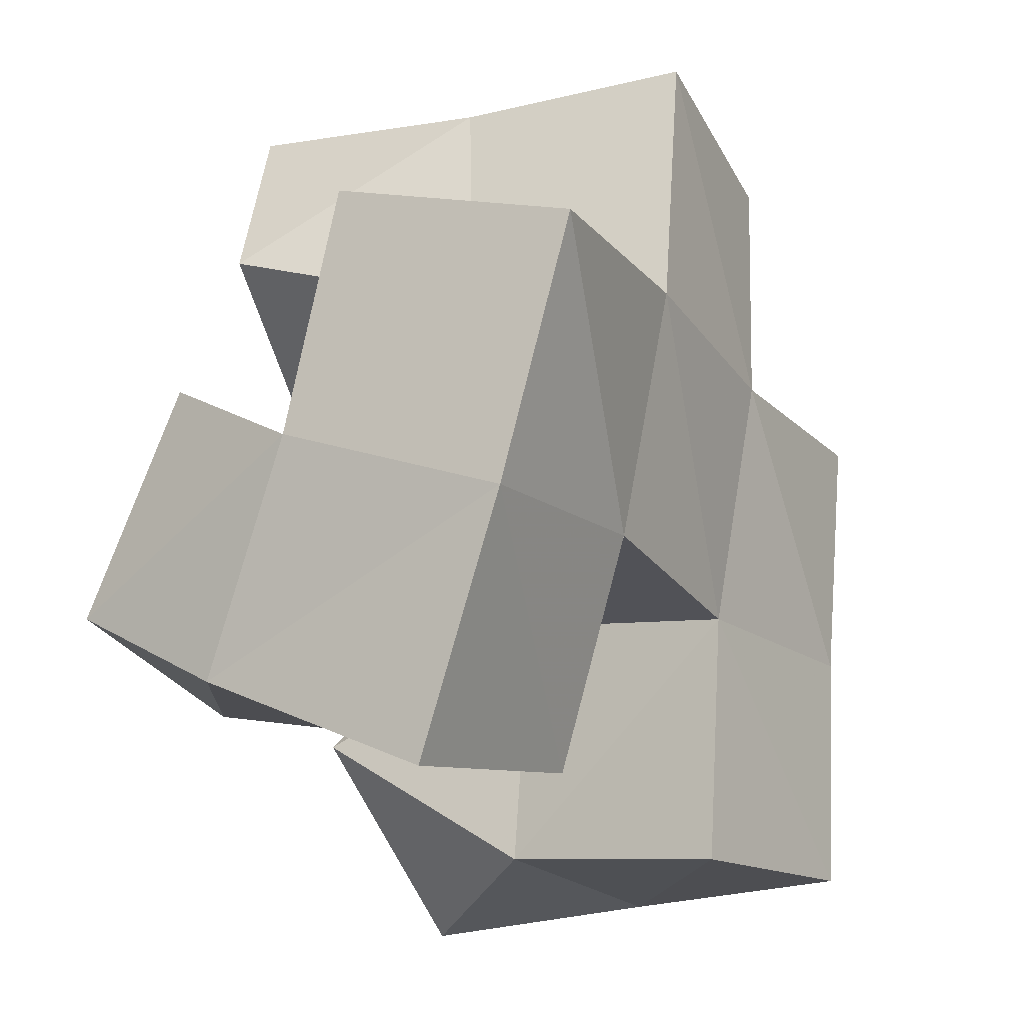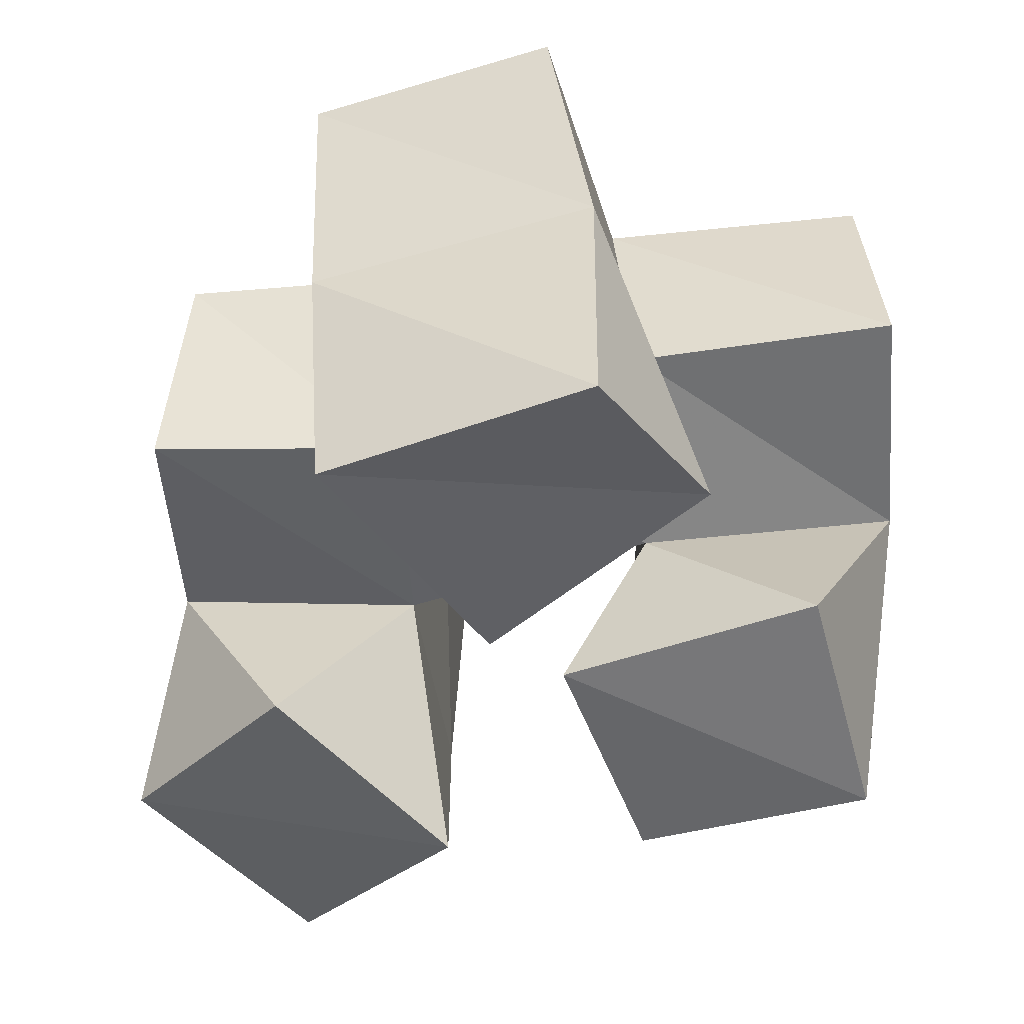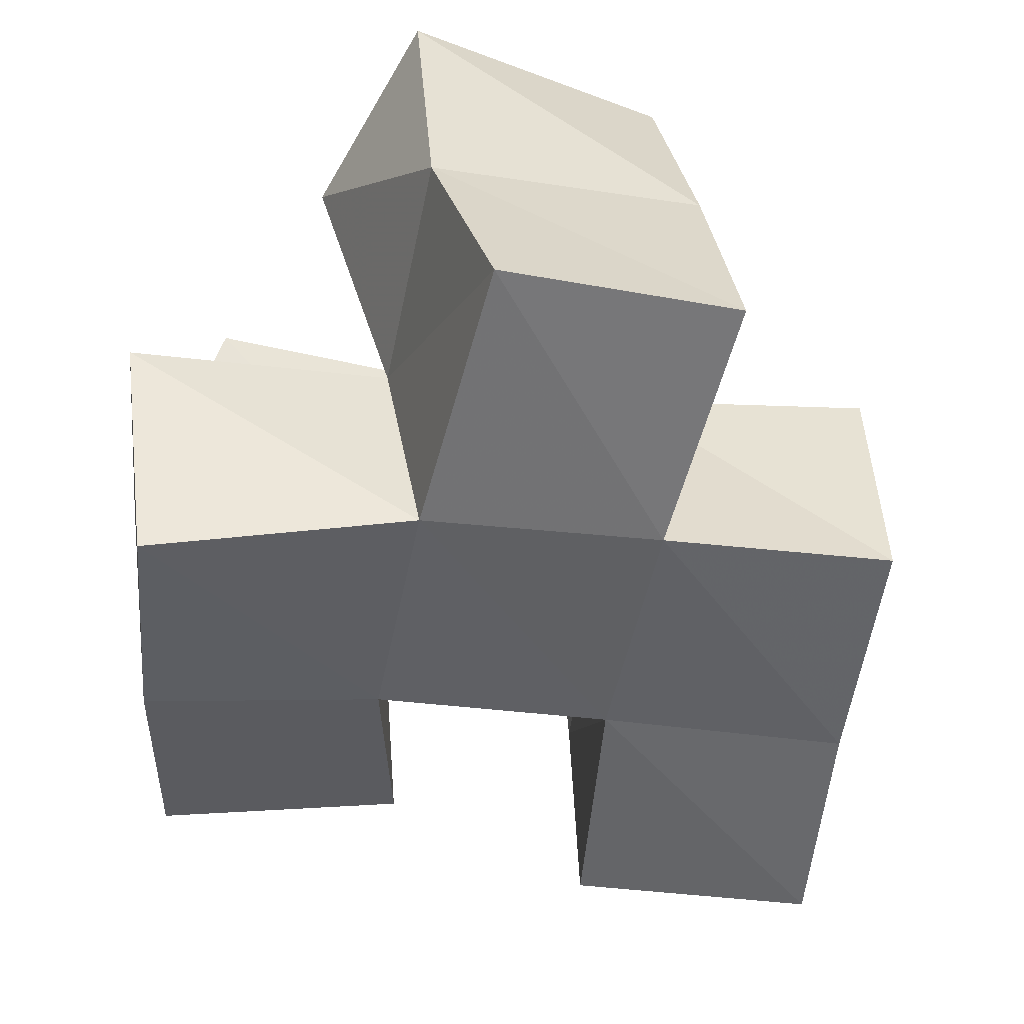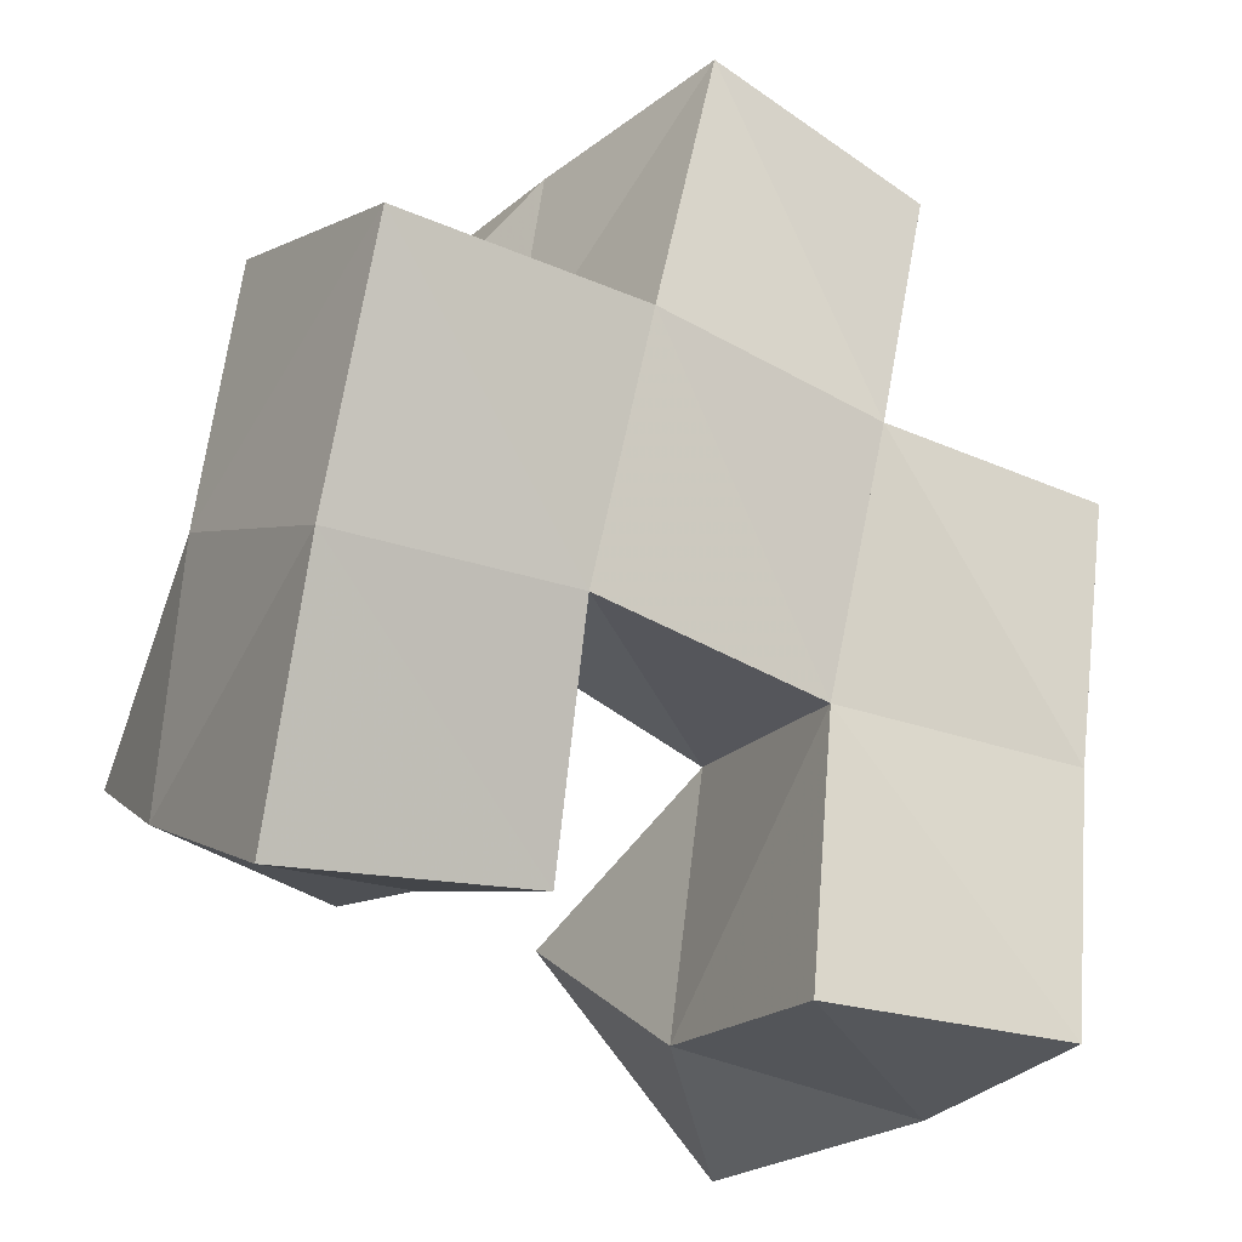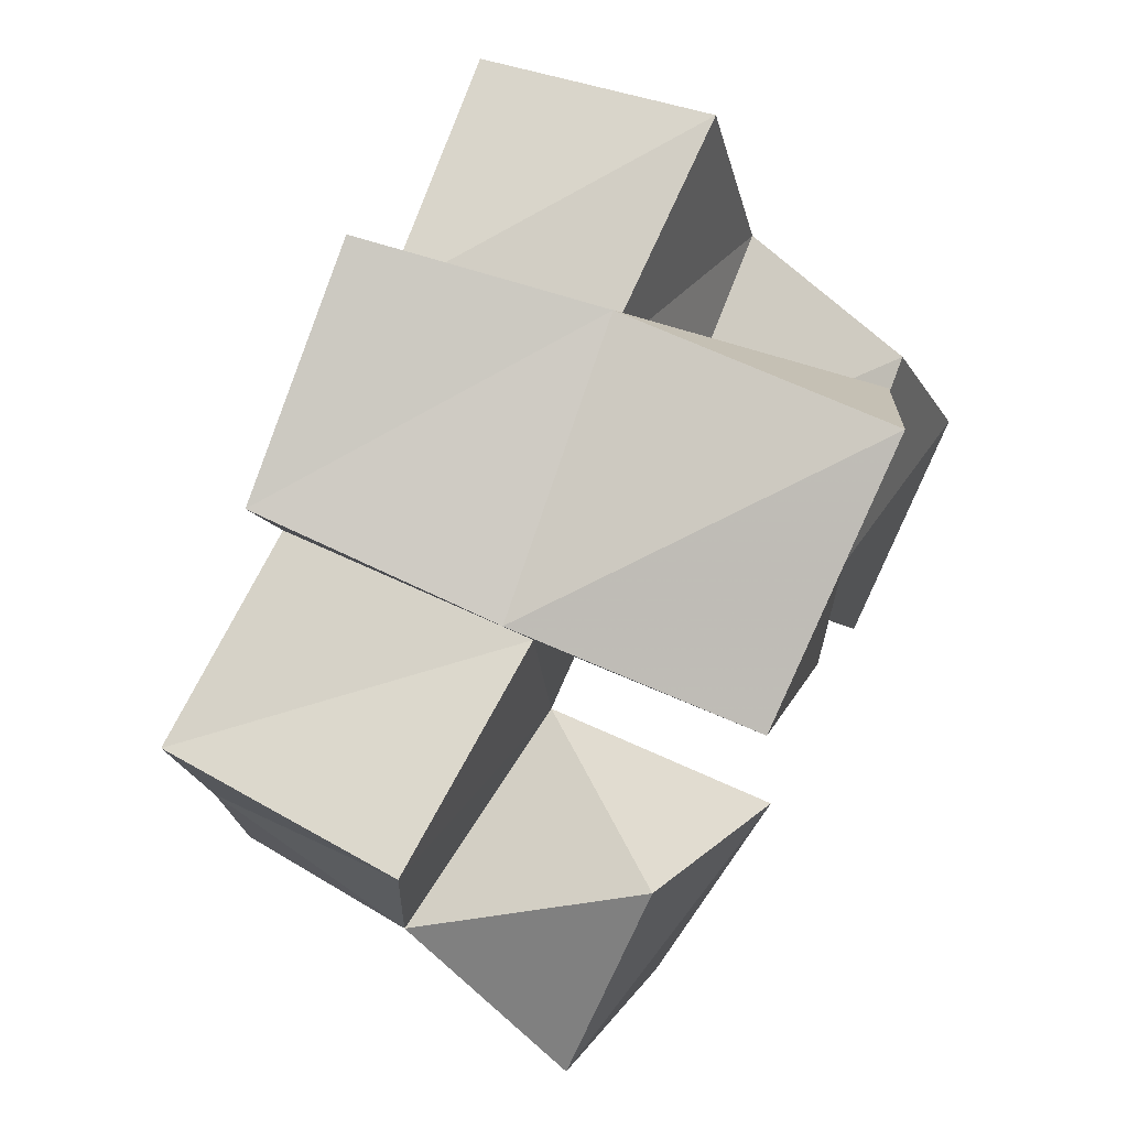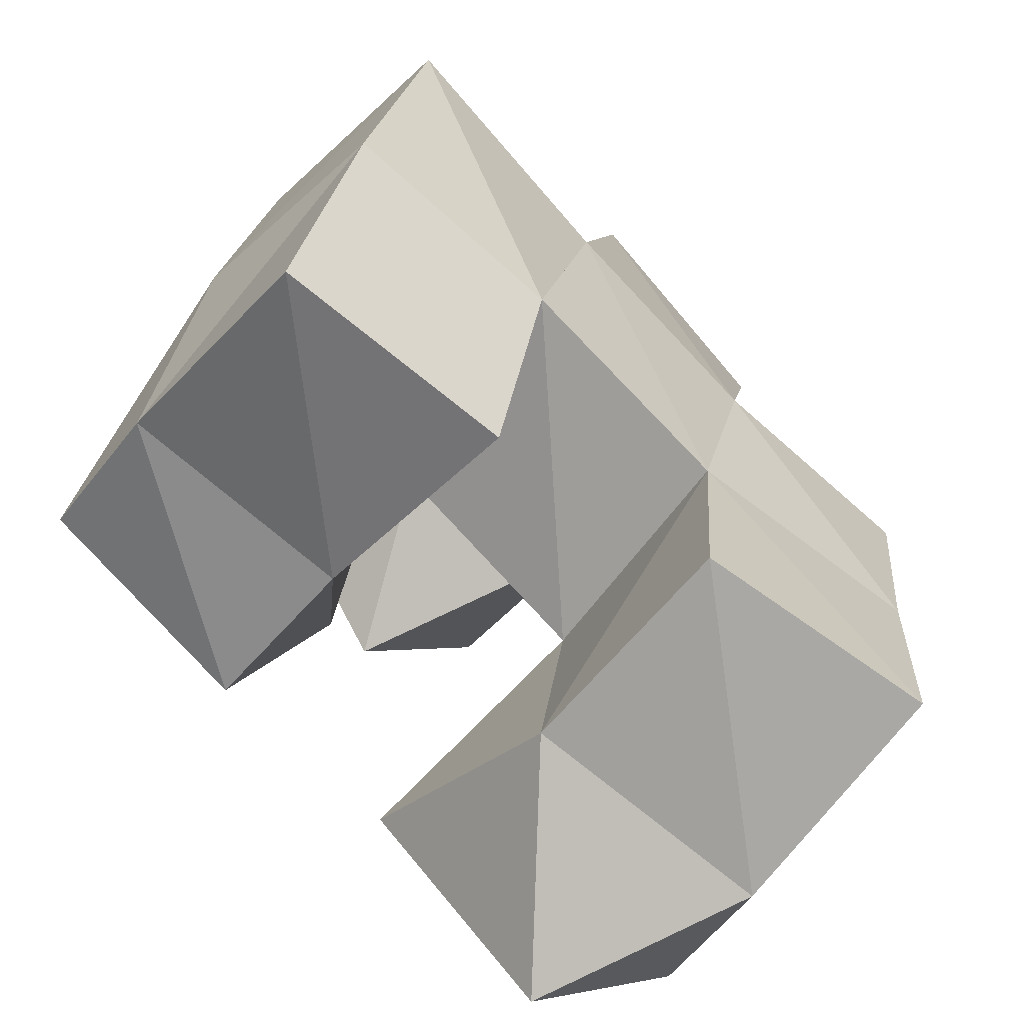
<metadata>
{"format":"obj","ext":"obj","renderer":"f3d","projection":"perspective","resolution":1024,"background":"white","views":[{"elev":-10.5,"azim":119.7,"up":"+Z"},{"elev":45.7,"azim":1.0,"up":"+Z"},{"elev":38.3,"azim":175.8,"up":"+Z"},{"elev":-19.6,"azim":149.9,"up":"+Z"},{"elev":69.2,"azim":-63.9,"up":"+Z"},{"elev":-67.6,"azim":137.7,"up":"+Z"}]}
</metadata>
<code>
v 0.5138 0.1093 0.864
v 0.4954 0.1522 0.8707
v 0.5473 0.1001 0.9064
v 0.5458 0.1472 0.8802
v 0.4787 0.1143 0.9028
v 0.4866 0.154 0.9246
v 0.5113 0.1116 0.9393
v 0.5384 0.1469 0.9322
v 0.5891 0.1 0.9099
v 0.5902 0.1354 0.905
v 0.6352 0.1 0.9254
v 0.6386 0.1326 0.9108
v 0.5713 0.1072 0.9557
v 0.589 0.1469 0.9531
v 0.6214 0.1111 0.9734
v 0.6414 0.1512 0.9564
v 0.5567 0.1002 0.9729
v 0.5358 0.149 0.9786
v 0.5981 0.1082 1.007
v 0.5859 0.1597 0.9946
v 0.5252 0.1 1.019
v 0.5215 0.1471 1.025
v 0.5761 0.1 1.042
v 0.5757 0.1531 1.04
v 0.4985 0.2016 0.8759
v 0.5477 0.1953 0.8792
v 0.4942 0.2011 0.9246
v 0.5433 0.1957 0.93
v 0.5885 0.1823 0.8948
v 0.6392 0.1806 0.893
v 0.5908 0.1975 0.9406
v 0.6386 0.197 0.9428
v 0.5337 0.2002 0.9815
v 0.5814 0.2028 0.9914
v 0.5194 0.1941 1.03
v 0.5664 0.1985 1.044
v 0.485 0.1511 0.9755
v 0.4879 0.2018 0.9749
v 0.6372 0.1605 1.004
v 0.6344 0.2093 0.9934
f 1 2 4
f 3 1 4
f 2 6 8
f 4 2 8
f 6 5 7
f 8 6 7
f 5 1 3
f 7 5 3
f 8 7 3
f 4 8 3
f 2 1 5
f 6 2 5
f 9 10 12
f 11 9 12
f 10 14 16
f 12 10 16
f 14 13 15
f 16 14 15
f 13 9 11
f 15 13 11
f 16 15 11
f 12 16 11
f 10 9 13
f 14 10 13
f 17 18 20
f 19 17 20
f 18 22 24
f 20 18 24
f 22 21 23
f 24 22 23
f 21 17 19
f 23 21 19
f 24 23 19
f 20 24 19
f 18 17 21
f 22 18 21
f 2 25 26
f 4 2 26
f 25 27 28
f 26 25 28
f 27 6 8
f 28 27 8
f 6 2 4
f 8 6 4
f 28 8 4
f 26 28 4
f 25 2 6
f 27 25 6
f 10 29 30
f 12 10 30
f 29 31 32
f 30 29 32
f 31 14 16
f 32 31 16
f 14 10 12
f 16 14 12
f 32 16 12
f 30 32 12
f 29 10 14
f 31 29 14
f 18 33 34
f 20 18 34
f 33 35 36
f 34 33 36
f 35 22 24
f 36 35 24
f 22 18 20
f 24 22 20
f 36 24 20
f 34 36 20
f 33 18 22
f 35 33 22
f 6 27 28
f 8 6 28
f 27 38 33
f 28 27 33
f 38 37 18
f 33 38 18
f 37 6 8
f 18 37 8
f 33 18 8
f 28 33 8
f 27 6 37
f 38 27 37
f 8 28 31
f 14 8 31
f 28 33 34
f 31 28 34
f 33 18 20
f 34 33 20
f 18 8 14
f 20 18 14
f 34 20 14
f 31 34 14
f 28 8 18
f 33 28 18
f 14 31 32
f 16 14 32
f 31 34 40
f 32 31 40
f 34 20 39
f 40 34 39
f 20 14 16
f 39 20 16
f 40 39 16
f 32 40 16
f 31 14 20
f 34 31 20

</code>
